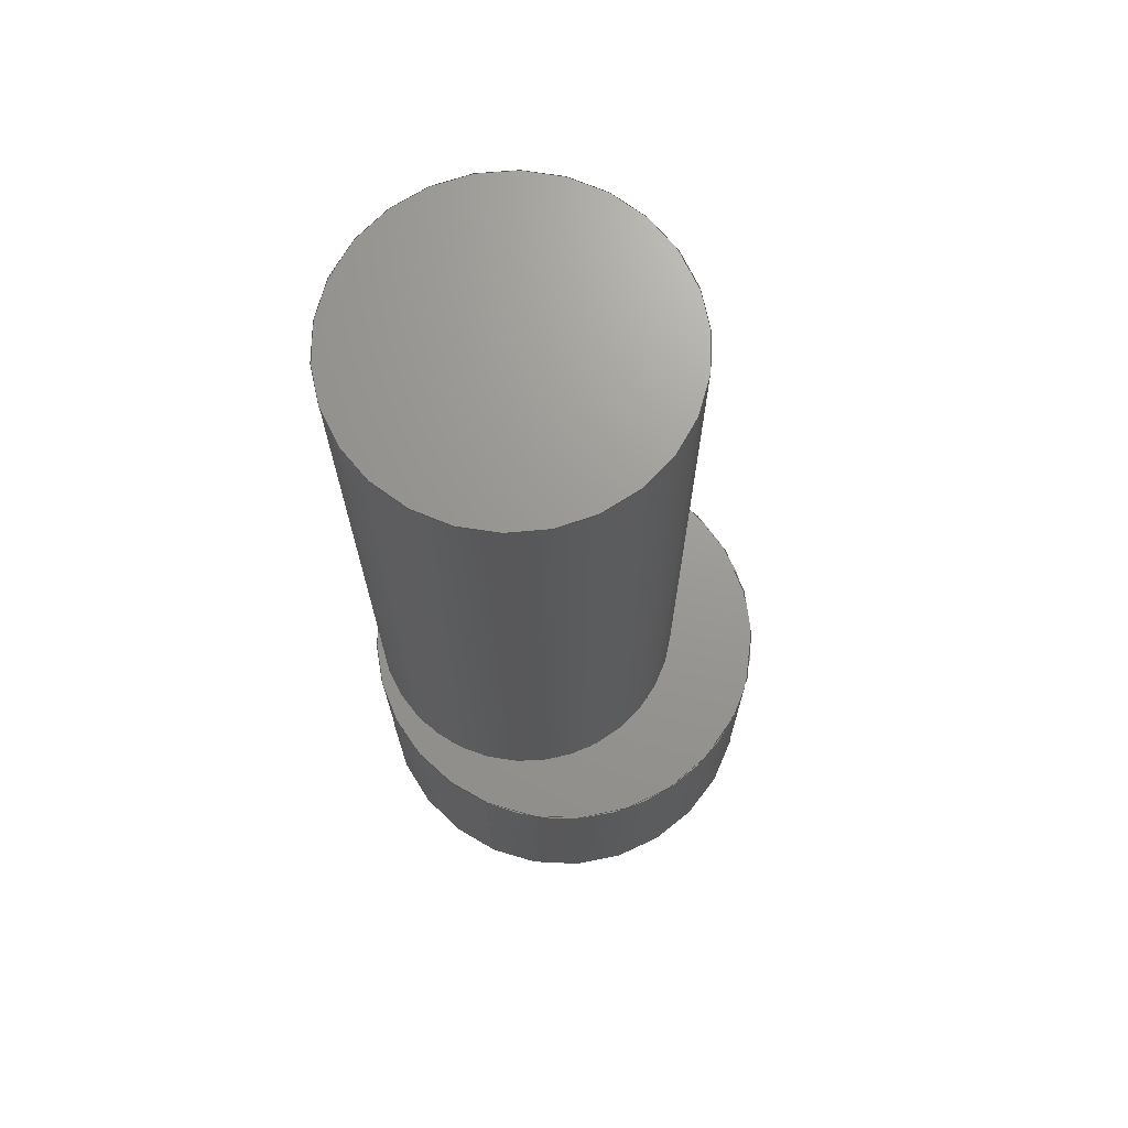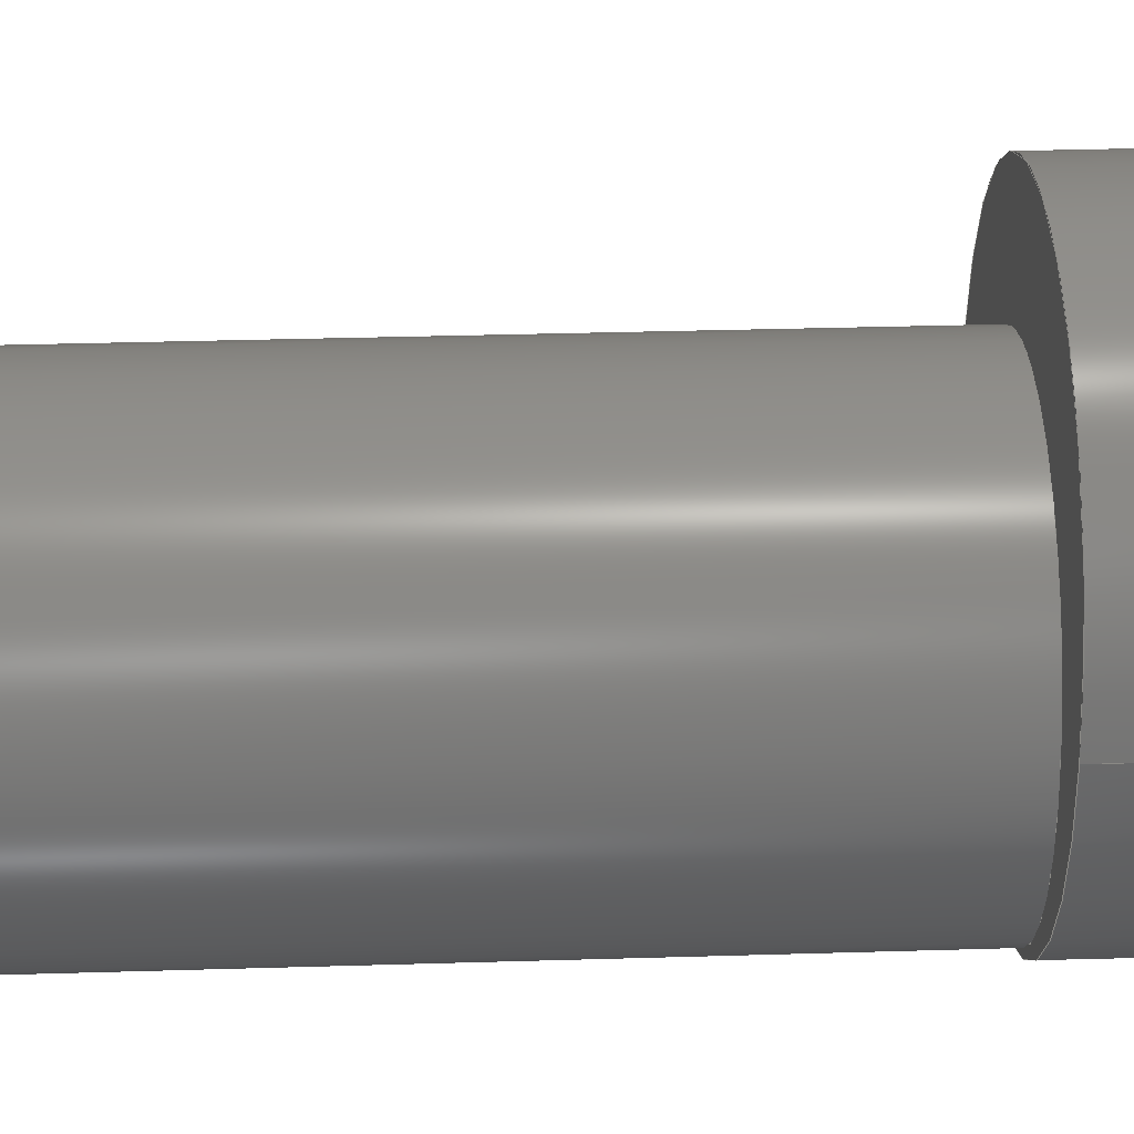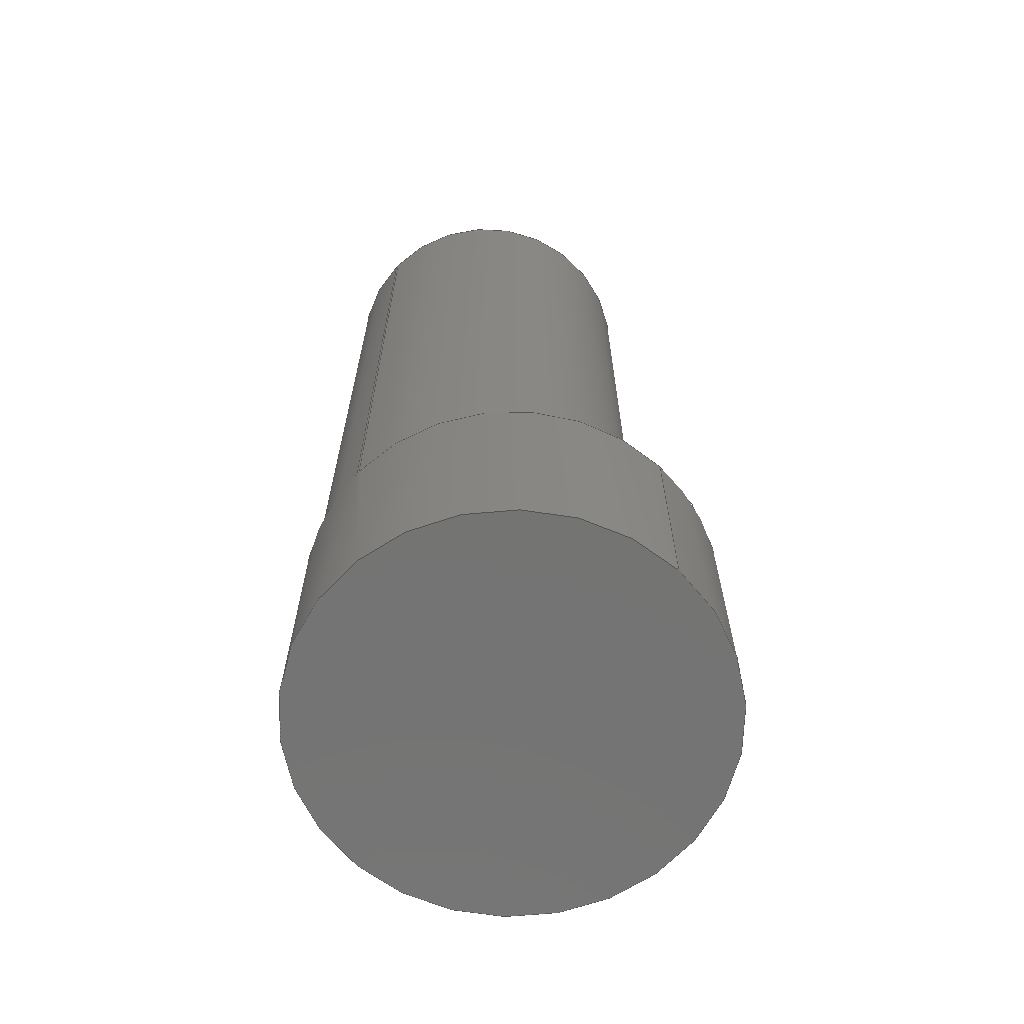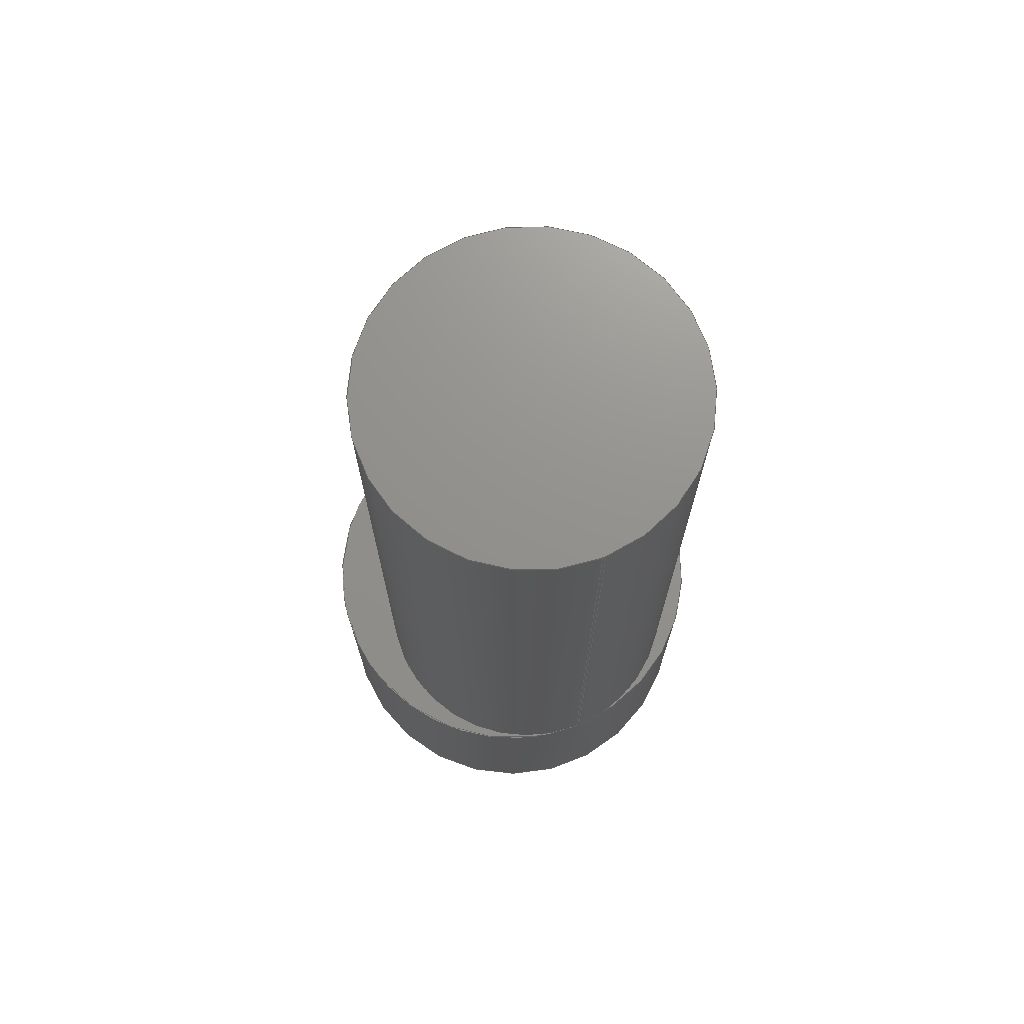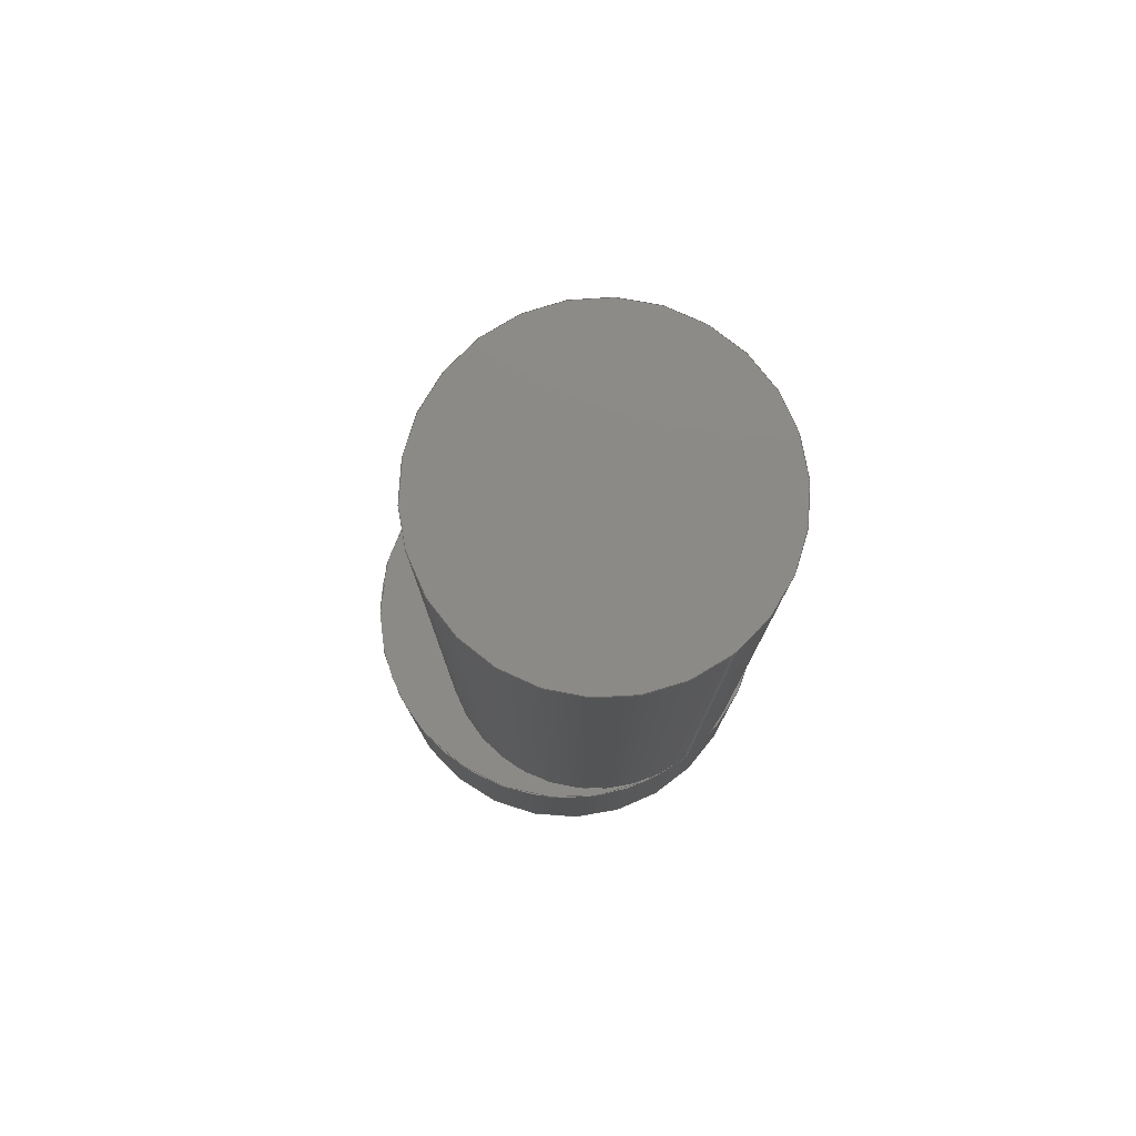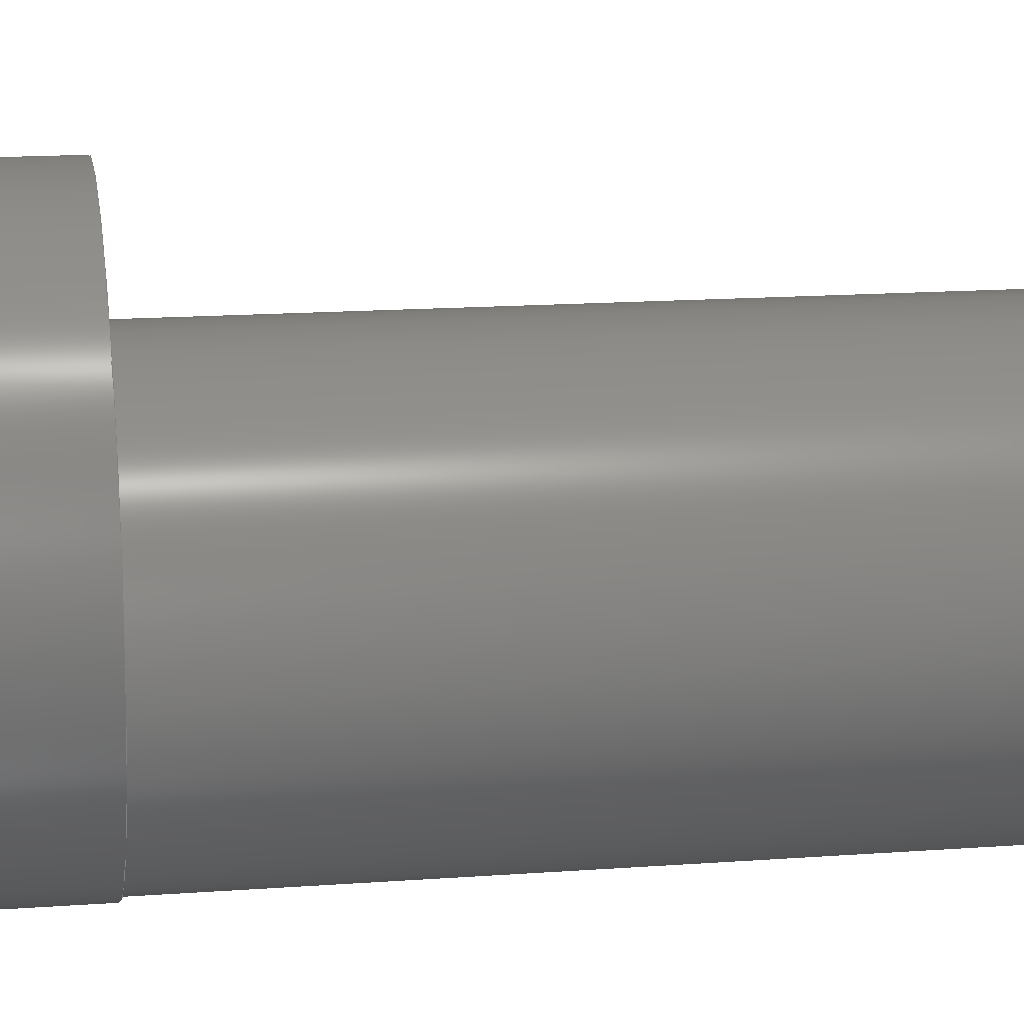
<metadata>
{"format":"step","ext":"step","renderer":"f3d","projection":"perspective","resolution":1024,"background":"white","views":[{"elev":69.9,"azim":-66.5,"up":"+Y"},{"elev":28.2,"azim":-92.8,"up":"+Z"},{"elev":-66.0,"azim":-133.4,"up":"+Y"},{"elev":71.8,"azim":158.7,"up":"+Y"},{"elev":78.3,"azim":142.7,"up":"+Y"},{"elev":15.1,"azim":81.0,"up":"+Z"}]}
</metadata>
<code>
ISO-10303-21;
DATA;
#1=MECHANICAL_DESIGN_GEOMETRIC_PRESENTATION_REPRESENTATION('',(#4),#147);
#2=SHAPE_REPRESENTATION_RELATIONSHIP('SRR','None',#154,#3);
#3=ADVANCED_BREP_SHAPE_REPRESENTATION('',(#5),#146);
#4=STYLED_ITEM('',(#163),#5);
#5=MANIFOLD_SOLID_BREP('Body1',#71);
#6=PLANE('',#88);
#7=PLANE('',#90);
#8=PLANE('',#95);
#9=FACE_OUTER_BOUND('',#14,.T.);
#10=FACE_OUTER_BOUND('',#15,.T.);
#11=FACE_OUTER_BOUND('',#16,.T.);
#12=FACE_OUTER_BOUND('',#17,.T.);
#13=FACE_OUTER_BOUND('',#18,.T.);
#14=EDGE_LOOP('',(#46,#47,#48,#49));
#15=EDGE_LOOP('',(#50,#51));
#16=EDGE_LOOP('',(#52,#53,#54));
#17=EDGE_LOOP('',(#55,#56,#57,#58,#59,#60,#61,#62));
#18=EDGE_LOOP('',(#63));
#19=LINE('',#129,#22);
#20=LINE('',#132,#23);
#21=LINE('',#141,#24);
#22=VECTOR('',#102,1);
#23=VECTOR('',#105,1);
#24=VECTOR('',#118,0.45);
#25=CIRCLE('',#86,0.35);
#26=CIRCLE('',#87,0.35);
#27=CIRCLE('',#89,0.45);
#28=CIRCLE('',#91,0.45);
#29=CIRCLE('',#92,0.45);
#30=CIRCLE('',#94,0.45);
#31=VERTEX_POINT('',#125);
#32=VERTEX_POINT('',#126);
#33=VERTEX_POINT('',#128);
#34=VERTEX_POINT('',#130);
#35=VERTEX_POINT('',#136);
#36=VERTEX_POINT('',#140);
#37=EDGE_CURVE('',#31,#32,#25,.T.);
#38=EDGE_CURVE('',#31,#33,#19,.T.);
#39=EDGE_CURVE('',#34,#33,#26,.T.);
#40=EDGE_CURVE('',#32,#34,#20,.T.);
#41=EDGE_CURVE('',#33,#34,#27,.T.);
#42=EDGE_CURVE('',#32,#35,#28,.T.);
#43=EDGE_CURVE('',#35,#31,#29,.T.);
#44=EDGE_CURVE('',#35,#36,#21,.T.);
#45=EDGE_CURVE('',#36,#36,#30,.T.);
#46=ORIENTED_EDGE('',*,*,#37,.F.);
#47=ORIENTED_EDGE('',*,*,#38,.T.);
#48=ORIENTED_EDGE('',*,*,#39,.F.);
#49=ORIENTED_EDGE('',*,*,#40,.F.);
#50=ORIENTED_EDGE('',*,*,#39,.T.);
#51=ORIENTED_EDGE('',*,*,#41,.T.);
#52=ORIENTED_EDGE('',*,*,#37,.T.);
#53=ORIENTED_EDGE('',*,*,#42,.T.);
#54=ORIENTED_EDGE('',*,*,#43,.T.);
#55=ORIENTED_EDGE('',*,*,#42,.F.);
#56=ORIENTED_EDGE('',*,*,#40,.T.);
#57=ORIENTED_EDGE('',*,*,#41,.F.);
#58=ORIENTED_EDGE('',*,*,#38,.F.);
#59=ORIENTED_EDGE('',*,*,#43,.F.);
#60=ORIENTED_EDGE('',*,*,#44,.T.);
#61=ORIENTED_EDGE('',*,*,#45,.T.);
#62=ORIENTED_EDGE('',*,*,#44,.F.);
#63=ORIENTED_EDGE('',*,*,#45,.F.);
#64=CYLINDRICAL_SURFACE('',#85,0.35);
#65=CYLINDRICAL_SURFACE('',#93,0.45);
#66=ADVANCED_FACE('',(#9),#64,.T.);
#67=ADVANCED_FACE('',(#10),#6,.T.);
#68=ADVANCED_FACE('',(#11),#7,.T.);
#69=ADVANCED_FACE('',(#12),#65,.T.);
#70=ADVANCED_FACE('',(#13),#8,.F.);
#71=CLOSED_SHELL('',(#66,#67,#68,#69,#70));
#72=DERIVED_UNIT_ELEMENT(#74,1);
#73=DERIVED_UNIT_ELEMENT(#149,3);
#74=(
MASS_UNIT()
NAMED_UNIT(*)
SI_UNIT(.KILO.,.GRAM.)
);
#75=DERIVED_UNIT((#72,#73));
#76=MEASURE_REPRESENTATION_ITEM('density measure',
POSITIVE_RATIO_MEASURE(7850),#75);
#77=PROPERTY_DEFINITION_REPRESENTATION(#82,#79);
#78=PROPERTY_DEFINITION_REPRESENTATION(#83,#80);
#79=REPRESENTATION('material name',(#81),#146);
#80=REPRESENTATION('density',(#76),#146);
#81=DESCRIPTIVE_REPRESENTATION_ITEM('Steel','Steel');
#82=PROPERTY_DEFINITION('material property','material name',#156);
#83=PROPERTY_DEFINITION('material property','density of part',#156);
#84=AXIS2_PLACEMENT_3D('placement',#123,#96,#97);
#85=AXIS2_PLACEMENT_3D('',#124,#98,#99);
#86=AXIS2_PLACEMENT_3D('',#127,#100,#101);
#87=AXIS2_PLACEMENT_3D('',#131,#103,#104);
#88=AXIS2_PLACEMENT_3D('',#133,#106,#107);
#89=AXIS2_PLACEMENT_3D('',#134,#108,#109);
#90=AXIS2_PLACEMENT_3D('',#135,#110,#111);
#91=AXIS2_PLACEMENT_3D('',#137,#112,#113);
#92=AXIS2_PLACEMENT_3D('',#138,#114,#115);
#93=AXIS2_PLACEMENT_3D('',#139,#116,#117);
#94=AXIS2_PLACEMENT_3D('',#142,#119,#120);
#95=AXIS2_PLACEMENT_3D('',#143,#121,#122);
#96=DIRECTION('axis',(0,0,1));
#97=DIRECTION('refdir',(1,0,0));
#98=DIRECTION('center_axis',(0,1,0));
#99=DIRECTION('ref_axis',(0.01407,0,0.9999));
#100=DIRECTION('center_axis',(0,-1,0));
#101=DIRECTION('ref_axis',(-1,0,0));
#102=DIRECTION('',(0,1,0));
#103=DIRECTION('center_axis',(0,1,0));
#104=DIRECTION('ref_axis',(-1,0,0));
#105=DIRECTION('',(0,1,0));
#106=DIRECTION('center_axis',(0,1,0));
#107=DIRECTION('ref_axis',(-1,0,0));
#108=DIRECTION('center_axis',(0,1,0));
#109=DIRECTION('ref_axis',(-1,0,0));
#110=DIRECTION('center_axis',(0,1,0));
#111=DIRECTION('ref_axis',(1,0,0));
#112=DIRECTION('center_axis',(0,1,0));
#113=DIRECTION('ref_axis',(1,0,0));
#114=DIRECTION('center_axis',(0,1,0));
#115=DIRECTION('ref_axis',(1,0,0));
#116=DIRECTION('center_axis',(0,1,0));
#117=DIRECTION('ref_axis',(1,0,0));
#118=DIRECTION('',(0,-1,0));
#119=DIRECTION('center_axis',(0,1,0));
#120=DIRECTION('ref_axis',(1,0,0));
#121=DIRECTION('center_axis',(0,1,0));
#122=DIRECTION('ref_axis',(1,0,0));
#123=CARTESIAN_POINT('',(0,0,0));
#124=CARTESIAN_POINT('Origin',(-0.001407,0.5,-0.09999));
#125=CARTESIAN_POINT('',(-0.003048,0.5,-0.45));
#126=CARTESIAN_POINT('',(-0.009611,0.5,-0.4499));
#127=CARTESIAN_POINT('Origin',(-0.001407,0.5,-0.09999));
#128=CARTESIAN_POINT('',(-0.003048,2,-0.45));
#129=CARTESIAN_POINT('',(-0.003048,0.5,-0.45));
#130=CARTESIAN_POINT('',(-0.009611,2,-0.4499));
#131=CARTESIAN_POINT('Origin',(-0.001407,2,-0.09999));
#132=CARTESIAN_POINT('',(-0.009611,0.5,-0.4499));
#133=CARTESIAN_POINT('Origin',(-0.001407,2,-0.09999));
#134=CARTESIAN_POINT('Origin',(0,2,0));
#135=CARTESIAN_POINT('Origin',(0,0.5,0));
#136=CARTESIAN_POINT('',(-0.45,0.5,5.511e-17));
#137=CARTESIAN_POINT('Origin',(0,0.5,0));
#138=CARTESIAN_POINT('Origin',(0,0.5,0));
#139=CARTESIAN_POINT('Origin',(0,0,0));
#140=CARTESIAN_POINT('',(-0.45,0,5.511e-17));
#141=CARTESIAN_POINT('',(-0.45,0,5.511e-17));
#142=CARTESIAN_POINT('Origin',(0,0,0));
#143=CARTESIAN_POINT('Origin',(0,0,0));
#144=UNCERTAINTY_MEASURE_WITH_UNIT(LENGTH_MEASURE(0.001),#148,
'DISTANCE_ACCURACY_VALUE',
'Maximum model space distance between geometric entities at asserted c
onnectivities');
#145=UNCERTAINTY_MEASURE_WITH_UNIT(LENGTH_MEASURE(0.001),#148,
'DISTANCE_ACCURACY_VALUE',
'Maximum model space distance between geometric entities at asserted c
onnectivities');
#146=(
GEOMETRIC_REPRESENTATION_CONTEXT(3)
GLOBAL_UNCERTAINTY_ASSIGNED_CONTEXT((#144))
GLOBAL_UNIT_ASSIGNED_CONTEXT((#148,#150,#151))
REPRESENTATION_CONTEXT('','3D')
);
#147=(
GEOMETRIC_REPRESENTATION_CONTEXT(3)
GLOBAL_UNCERTAINTY_ASSIGNED_CONTEXT((#145))
GLOBAL_UNIT_ASSIGNED_CONTEXT((#148,#150,#151))
REPRESENTATION_CONTEXT('','3D')
);
#148=(
LENGTH_UNIT()
NAMED_UNIT(*)
SI_UNIT(.CENTI.,.METRE.)
);
#149=(
LENGTH_UNIT()
NAMED_UNIT(*)
SI_UNIT($,.METRE.)
);
#150=(
NAMED_UNIT(*)
PLANE_ANGLE_UNIT()
SI_UNIT($,.RADIAN.)
);
#151=(
NAMED_UNIT(*)
SI_UNIT($,.STERADIAN.)
SOLID_ANGLE_UNIT()
);
#152=SHAPE_DEFINITION_REPRESENTATION(#153,#154);
#153=PRODUCT_DEFINITION_SHAPE('',$,#156);
#154=SHAPE_REPRESENTATION('',(#84),#146);
#155=PRODUCT_DEFINITION_CONTEXT('part definition',#160,'design');
#156=PRODUCT_DEFINITION('to cos','to cos',#157,#155);
#157=PRODUCT_DEFINITION_FORMATION('',$,#162);
#158=PRODUCT_RELATED_PRODUCT_CATEGORY('to cos','to cos',(#162));
#159=APPLICATION_PROTOCOL_DEFINITION('international standard',
'automotive_design',2009,#160);
#160=APPLICATION_CONTEXT(
'Core Data for Automotive Mechanical Design Process');
#161=PRODUCT_CONTEXT('part definition',#160,'mechanical');
#162=PRODUCT('to cos','to cos',$,(#161));
#163=PRESENTATION_STYLE_ASSIGNMENT((#164));
#164=SURFACE_STYLE_USAGE(.BOTH.,#165);
#165=SURFACE_SIDE_STYLE('',(#166));
#166=SURFACE_STYLE_FILL_AREA(#167);
#167=FILL_AREA_STYLE('Steel - Satin',(#168));
#168=FILL_AREA_STYLE_COLOUR('Steel - Satin',#169);
#169=COLOUR_RGB('Steel - Satin',0.6275,0.6275,0.6275);
ENDSEC;
END-ISO-10303-21;

</code>
